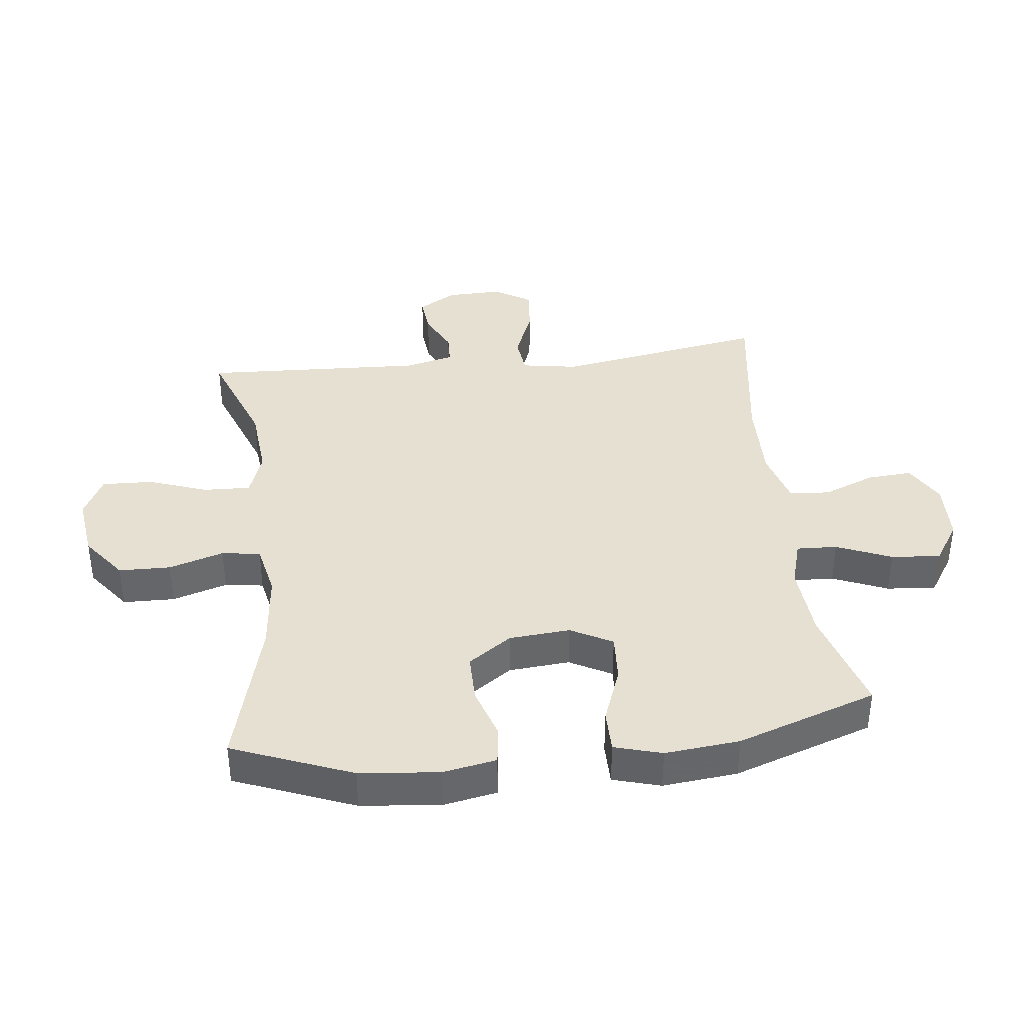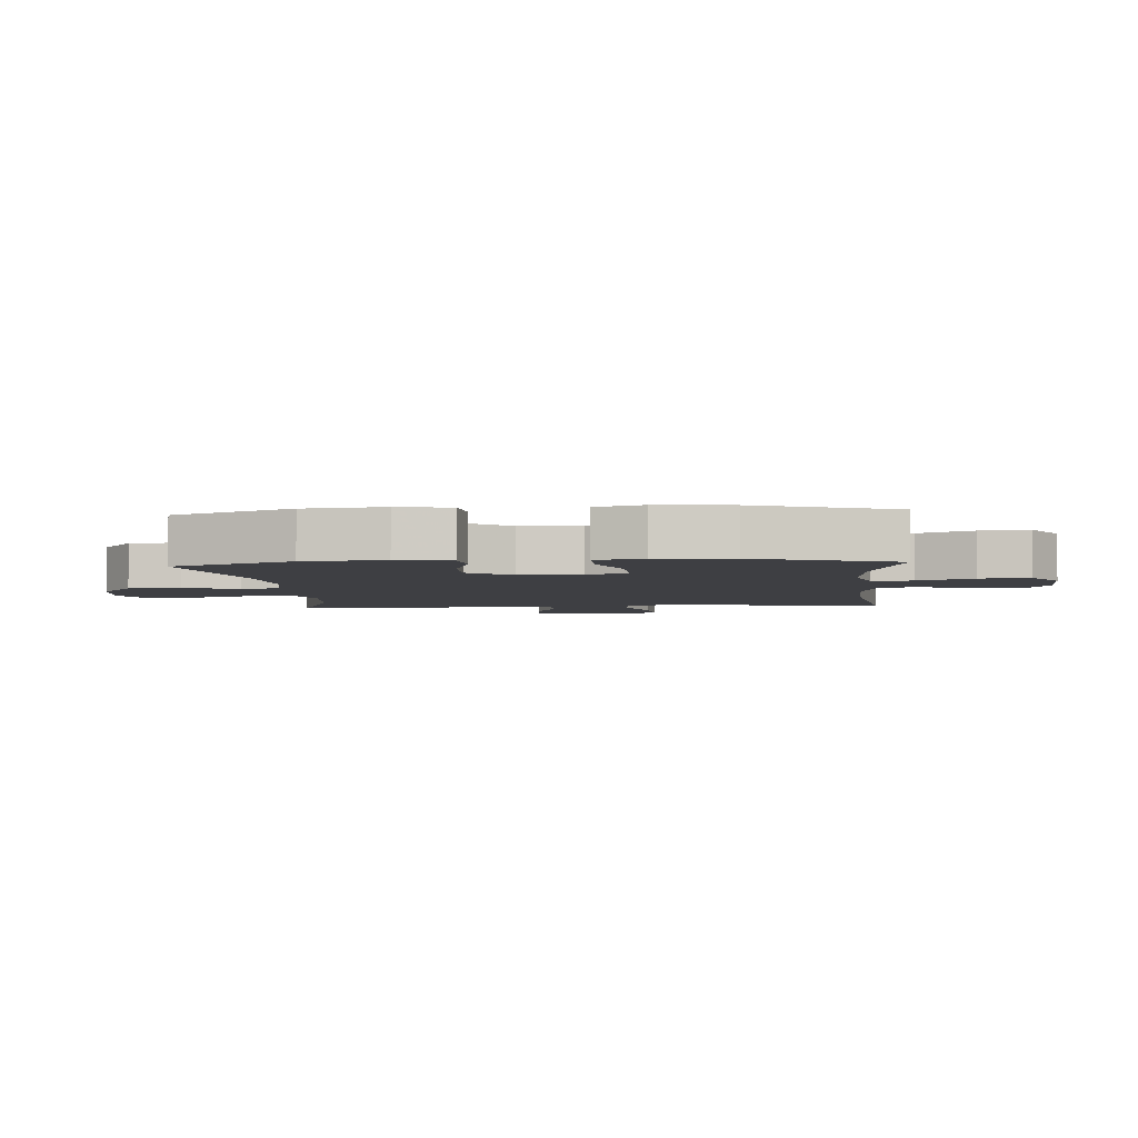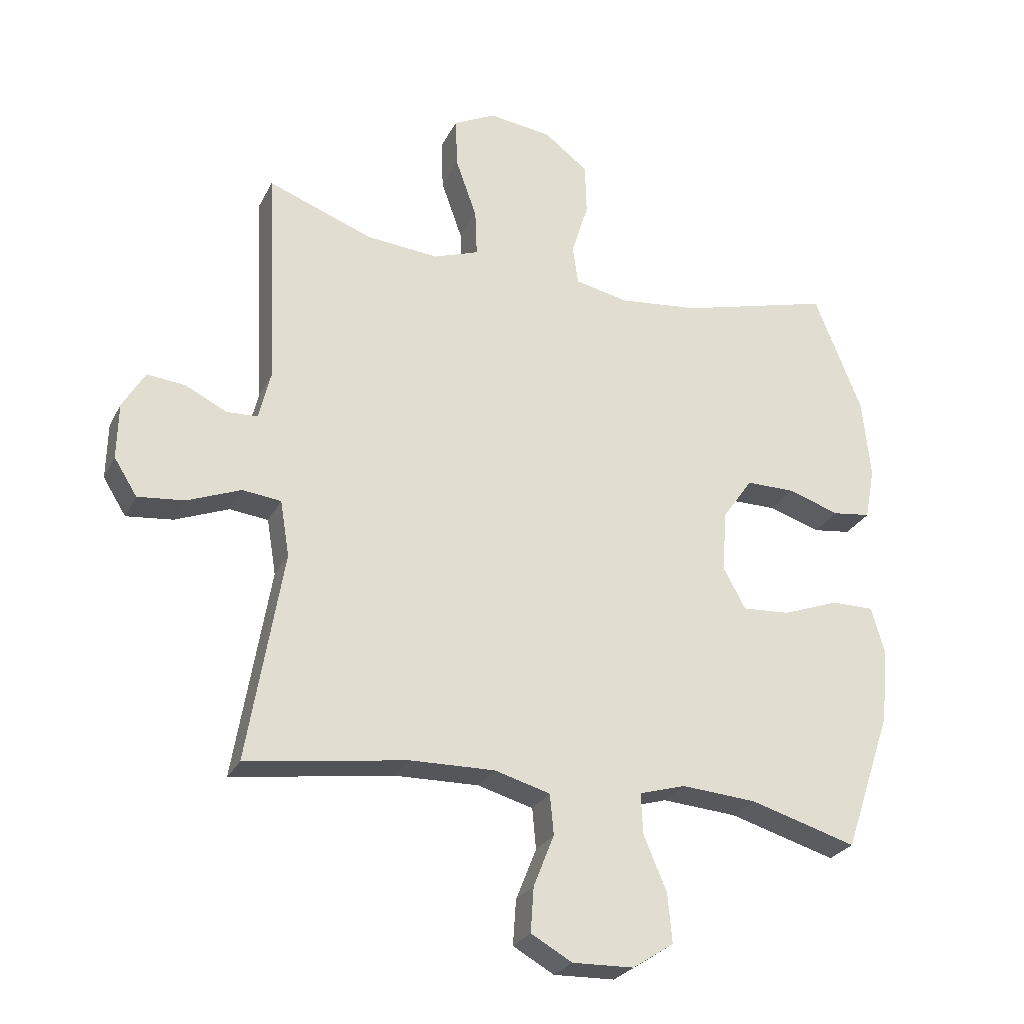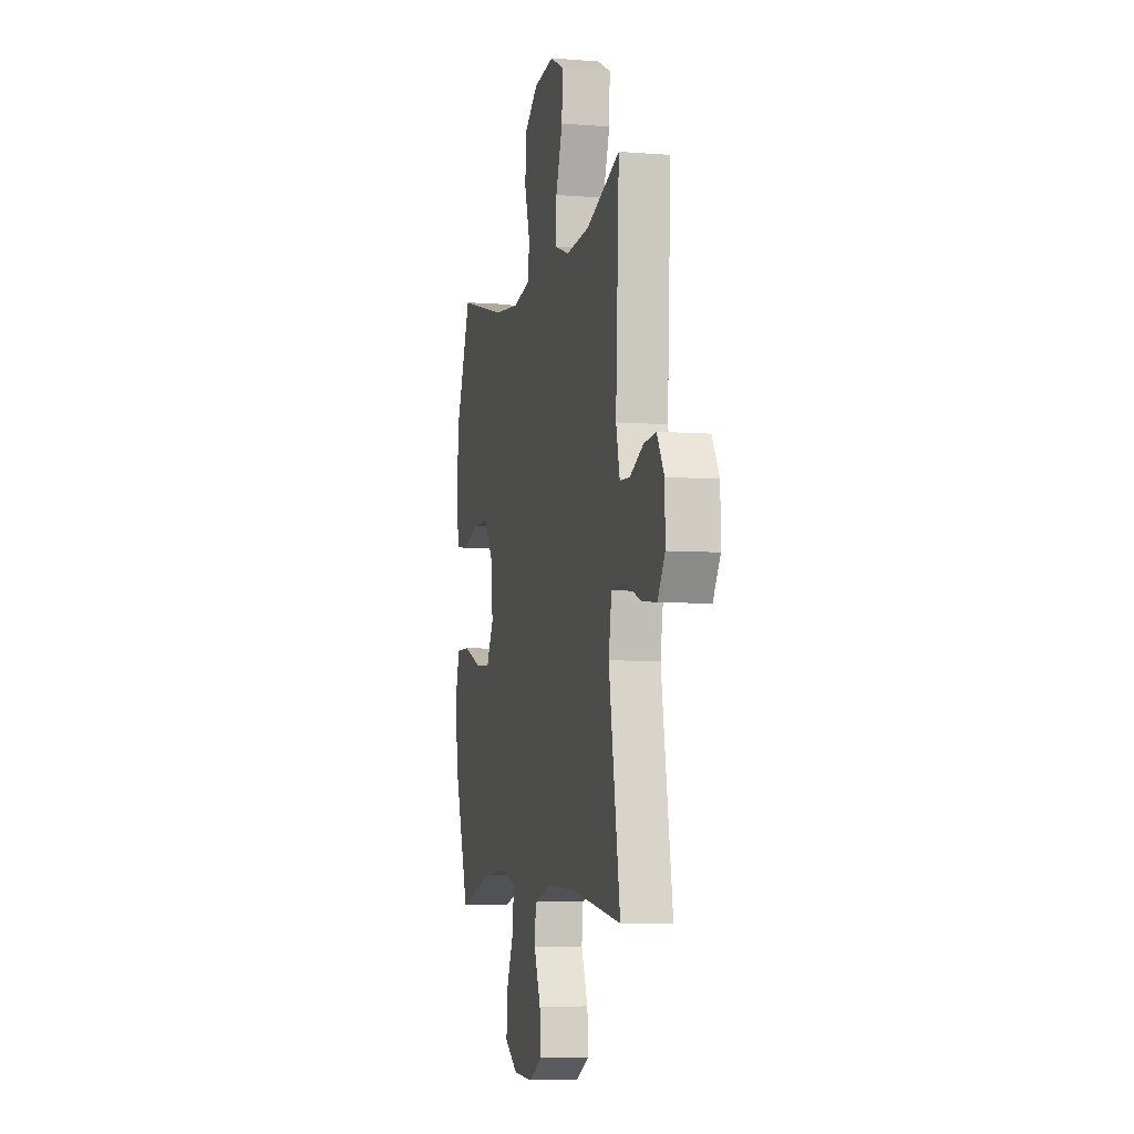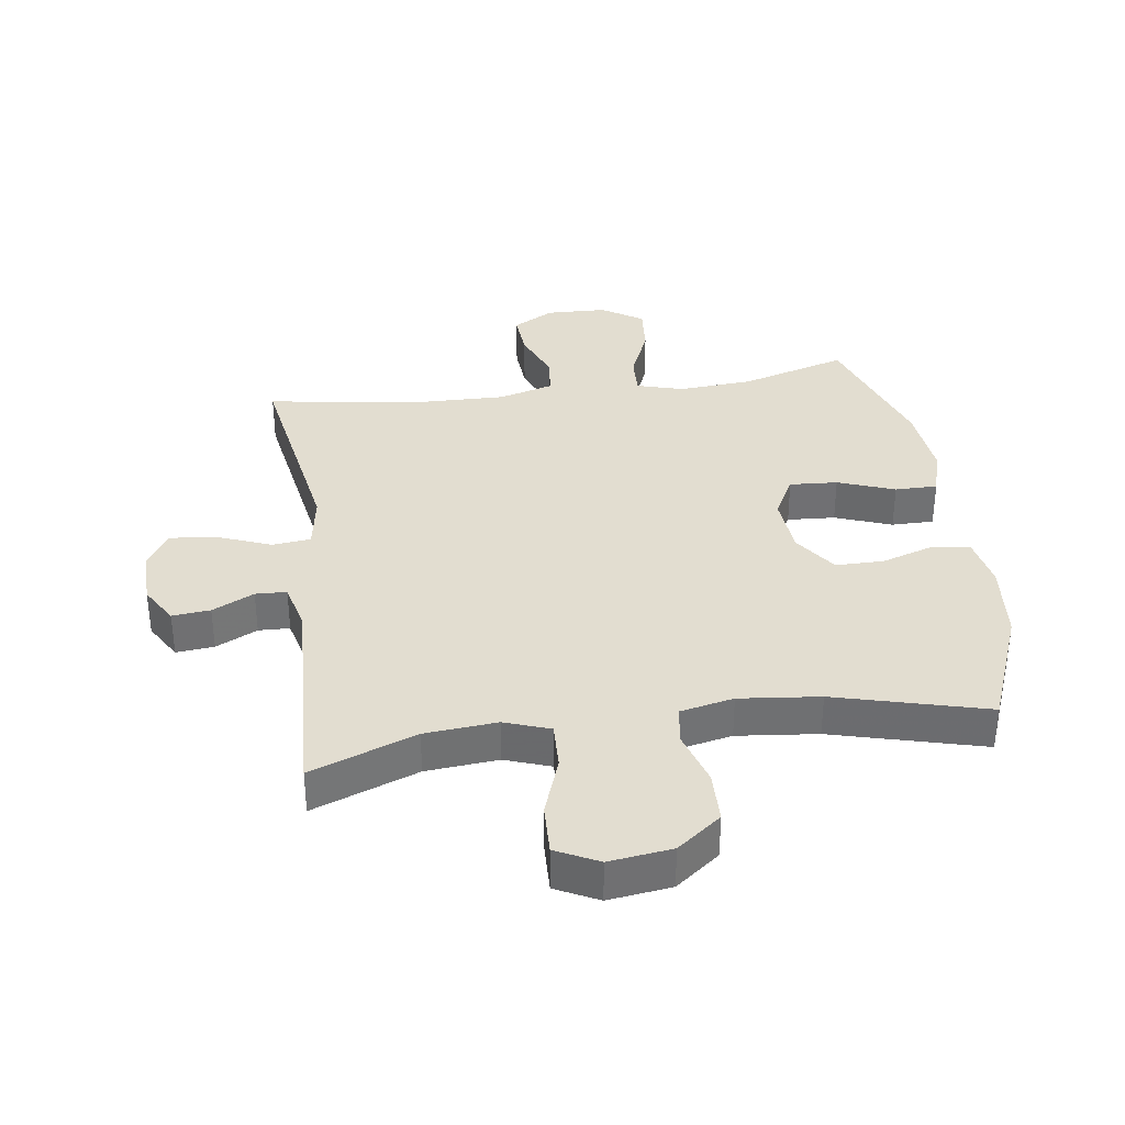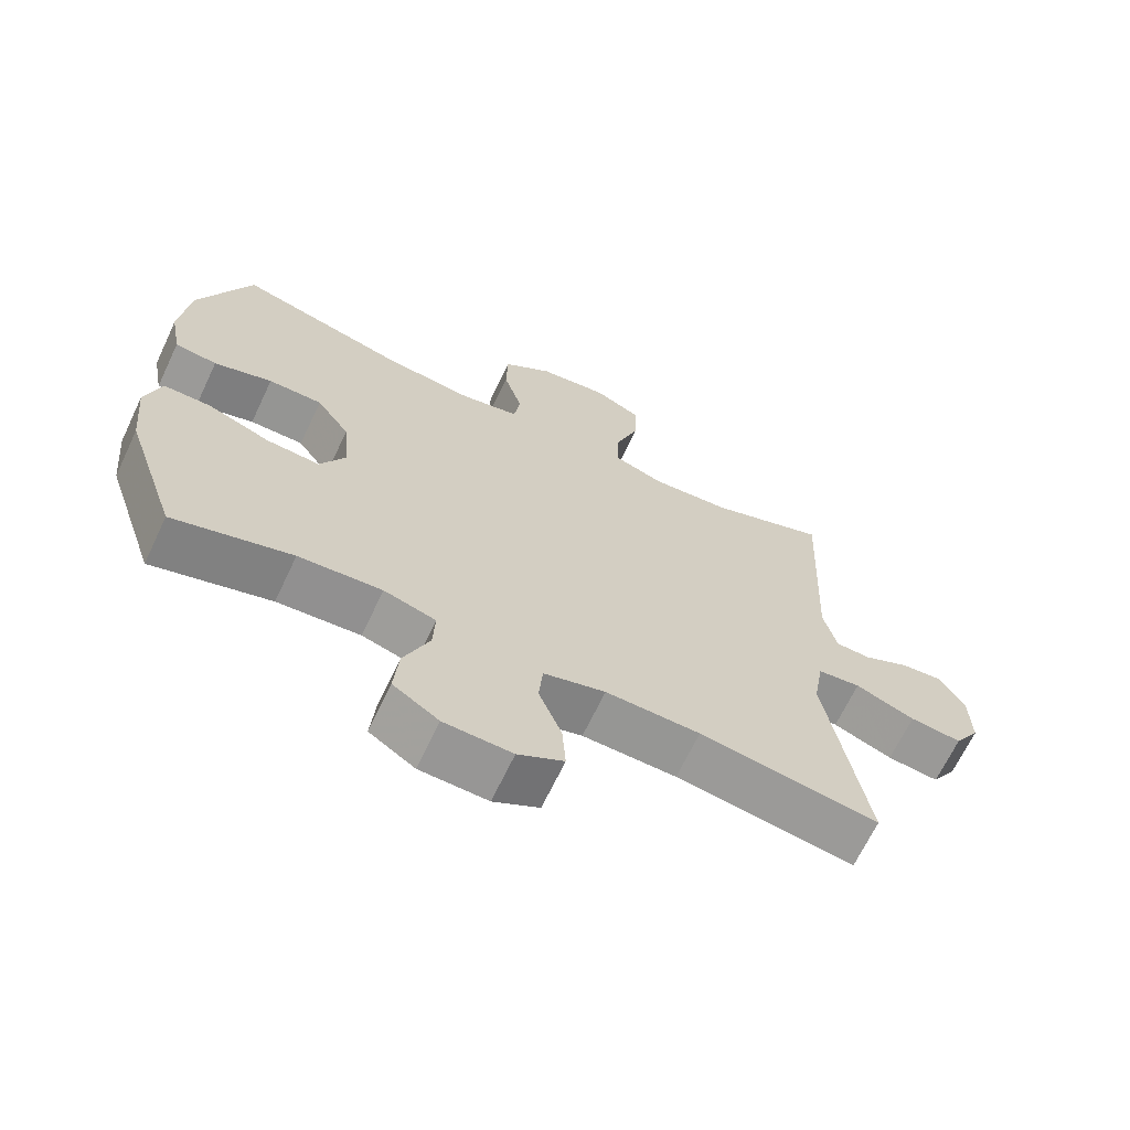
<metadata>
{"format":"obj","ext":"obj","renderer":"f3d","projection":"perspective","resolution":1024,"background":"white","views":[{"elev":38.5,"azim":83.3,"up":"+Y"},{"elev":-4.2,"azim":94.6,"up":"+Y"},{"elev":-26.6,"azim":-21.9,"up":"+Z"},{"elev":-5.9,"azim":-103.5,"up":"+Z"},{"elev":35.3,"azim":-8.1,"up":"+Y"},{"elev":-67.3,"azim":154.6,"up":"+Z"}]}
</metadata>
<code>
v 0.5 0.07 0.5
v 0.576 0.07 0.309
v 0.589 0.07 0.181
v 0.573 0.07 0.096
v 0.512 0.07 0.088
v 0.428 0.07 0.115
v 0.35 0.07 0.115
v 0.302 0.07 0.046
v 0.294 0.07 -0.052
v 0.33 0.07 -0.119
v 0.407 0.07 -0.114
v 0.498 0.07 -0.08
v 0.566 0.07 -0.08
v 0.588 0.07 -0.156
v 0.576 0.07 -0.276
v 0.5 0.07 -0.5
v 0.329 0.07 -0.45
v 0.209 0.07 -0.441
v 0.134 0.07 -0.463
v 0.137 0.07 -0.528
v 0.174 0.07 -0.616
v 0.181 0.07 -0.695
v 0.115 0.07 -0.738
v 0.017 0.07 -0.741
v -0.049 0.07 -0.704
v -0.044 0.07 -0.632
v -0.011 0.07 -0.549
v -0.017 0.07 -0.484
v -0.106 0.07 -0.459
v -0.242 0.07 -0.462
v -0.5 0.07 -0.5
v -0.443 0.07 -0.162
v -0.458 0.07 -0.072
v -0.52 0.07 -0.065
v -0.606 0.07 -0.099
v -0.681 0.07 -0.107
v -0.718 0.07 -0.048
v -0.716 0.07 0.042
v -0.68 0.07 0.103
v -0.619 0.07 0.097
v -0.552 0.07 0.064
v -0.502 0.07 0.066
v -0.483 0.07 0.145
v -0.5 0.07 0.5
v -0.331 0.07 0.437
v -0.215 0.07 0.427
v -0.142 0.07 0.453
v -0.145 0.07 0.528
v -0.179 0.07 0.624
v -0.182 0.07 0.705
v -0.114 0.07 0.739
v -0.013 0.07 0.726
v 0.058 0.07 0.672
v 0.06 0.07 0.589
v 0.033 0.07 0.501
v 0.042 0.07 0.439
v 0.128 0.07 0.421
v 0.257 0.07 0.435
v 0.5 0 0.5
v 0.576 0 0.309
v 0.589 0 0.181
v 0.573 0 0.096
v 0.512 0 0.088
v 0.428 0 0.115
v 0.35 0 0.115
v 0.302 0 0.046
v 0.294 0 -0.052
v 0.33 0 -0.119
v 0.407 0 -0.114
v 0.498 0 -0.08
v 0.566 0 -0.08
v 0.588 0 -0.156
v 0.576 0 -0.276
v 0.5 0 -0.5
v 0.329 0 -0.45
v 0.209 0 -0.441
v 0.134 0 -0.463
v 0.137 0 -0.528
v 0.174 0 -0.616
v 0.181 0 -0.695
v 0.115 0 -0.738
v 0.017 0 -0.741
v -0.049 0 -0.704
v -0.044 0 -0.632
v -0.011 0 -0.549
v -0.017 0 -0.484
v -0.106 0 -0.459
v -0.242 0 -0.462
v -0.5 0 -0.5
v -0.443 0 -0.162
v -0.458 0 -0.072
v -0.52 0 -0.065
v -0.606 0 -0.099
v -0.681 0 -0.107
v -0.718 0 -0.048
v -0.716 0 0.042
v -0.68 0 0.103
v -0.619 0 0.097
v -0.552 0 0.064
v -0.502 0 0.066
v -0.483 0 0.145
v -0.5 0 0.5
v -0.331 0 0.437
v -0.215 0 0.427
v -0.142 0 0.453
v -0.145 0 0.528
v -0.179 0 0.624
v -0.182 0 0.705
v -0.114 0 0.739
v -0.013 0 0.726
v 0.058 0 0.672
v 0.06 0 0.589
v 0.033 0 0.501
v 0.042 0 0.439
v 0.128 0 0.421
v 0.257 0 0.435
f 52 53 54 55
f 52 55 56
f 51 52 56
f 48 49 50 51
f 47 48 51 56
f 46 47 56 57
f 43 44 45
f 42 43 45 46
f 38 39 40 41
f 38 41 42
f 37 38 42
f 34 35 36 37
f 34 37 42
f 33 34 42 46
f 30 31 32
f 29 30 32 33
f 28 29 33 46
f 24 25 26 27
f 24 27 28
f 23 24 28
f 20 21 22 23
f 19 20 23 28
f 18 19 28 46
f 14 15 16 17
f 11 12 13 14
f 10 11 14 17
f 9 10 17 18
f 3 4 5 6
f 3 6 7
f 58 1 2 3
f 57 58 3 7
f 8 9 18 46
f 7 8 46 57
f 113 112 111 110
f 114 113 110
f 114 110 109
f 109 108 107 106
f 114 109 106 105
f 115 114 105 104
f 103 102 101
f 104 103 101 100
f 99 98 97 96
f 100 99 96
f 100 96 95
f 95 94 93 92
f 100 95 92
f 104 100 92 91
f 90 89 88
f 91 90 88 87
f 104 91 87 86
f 85 84 83 82
f 86 85 82
f 86 82 81
f 81 80 79 78
f 86 81 78 77
f 104 86 77 76
f 75 74 73 72
f 72 71 70 69
f 75 72 69 68
f 76 75 68 67
f 64 63 62 61
f 65 64 61
f 61 60 59 116
f 65 61 116 115
f 104 76 67 66
f 115 104 66 65
f 1 59 60 2
f 2 60 61 3
f 3 61 62 4
f 4 62 63 5
f 5 63 64 6
f 6 64 65 7
f 7 65 66 8
f 8 66 67 9
f 9 67 68 10
f 10 68 69 11
f 11 69 70 12
f 12 70 71 13
f 13 71 72 14
f 14 72 73 15
f 15 73 74 16
f 16 74 75 17
f 17 75 76 18
f 18 76 77 19
f 19 77 78 20
f 20 78 79 21
f 21 79 80 22
f 22 80 81 23
f 23 81 82 24
f 24 82 83 25
f 25 83 84 26
f 26 84 85 27
f 27 85 86 28
f 28 86 87 29
f 29 87 88 30
f 30 88 89 31
f 31 89 90 32
f 32 90 91 33
f 33 91 92 34
f 34 92 93 35
f 35 93 94 36
f 36 94 95 37
f 37 95 96 38
f 38 96 97 39
f 39 97 98 40
f 40 98 99 41
f 41 99 100 42
f 42 100 101 43
f 43 101 102 44
f 44 102 103 45
f 45 103 104 46
f 46 104 105 47
f 47 105 106 48
f 48 106 107 49
f 49 107 108 50
f 50 108 109 51
f 51 109 110 52
f 52 110 111 53
f 53 111 112 54
f 54 112 113 55
f 55 113 114 56
f 56 114 115 57
f 57 115 116 58
f 58 116 59 1

</code>
